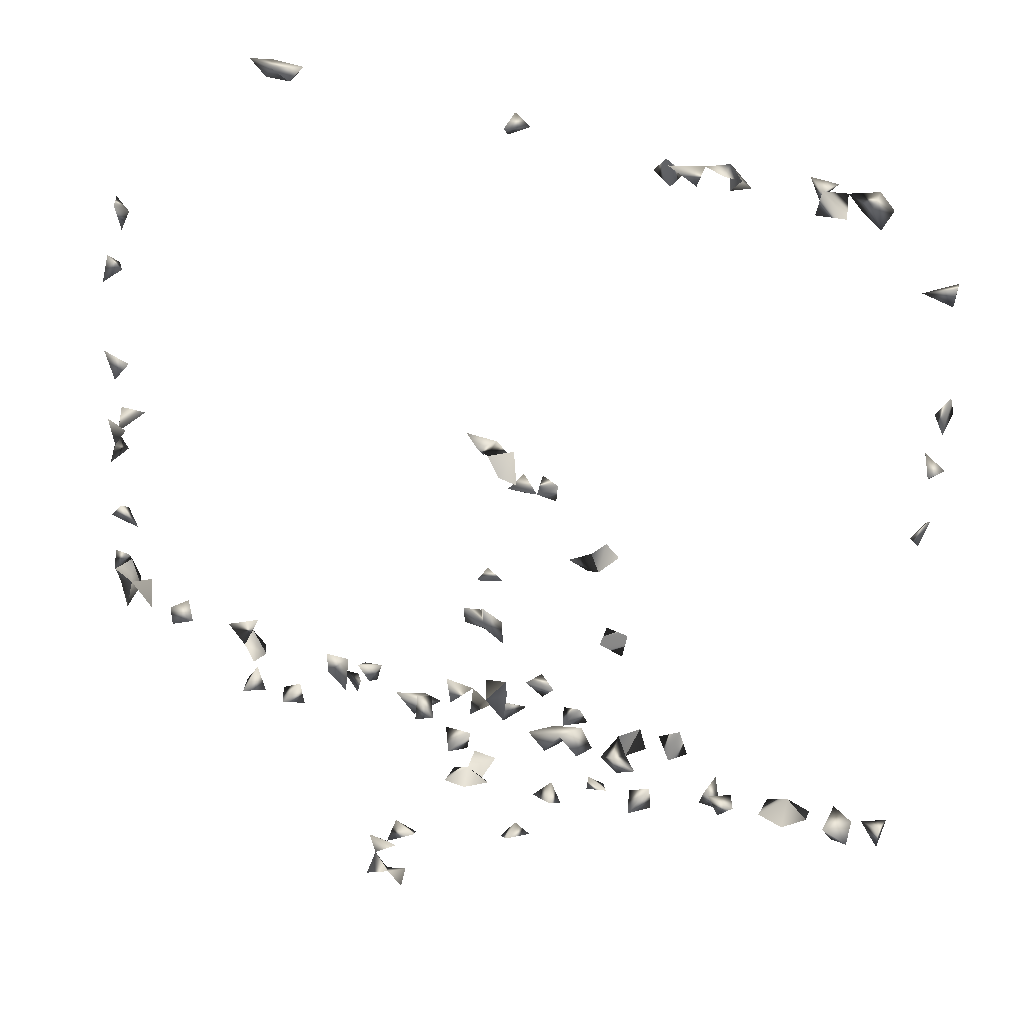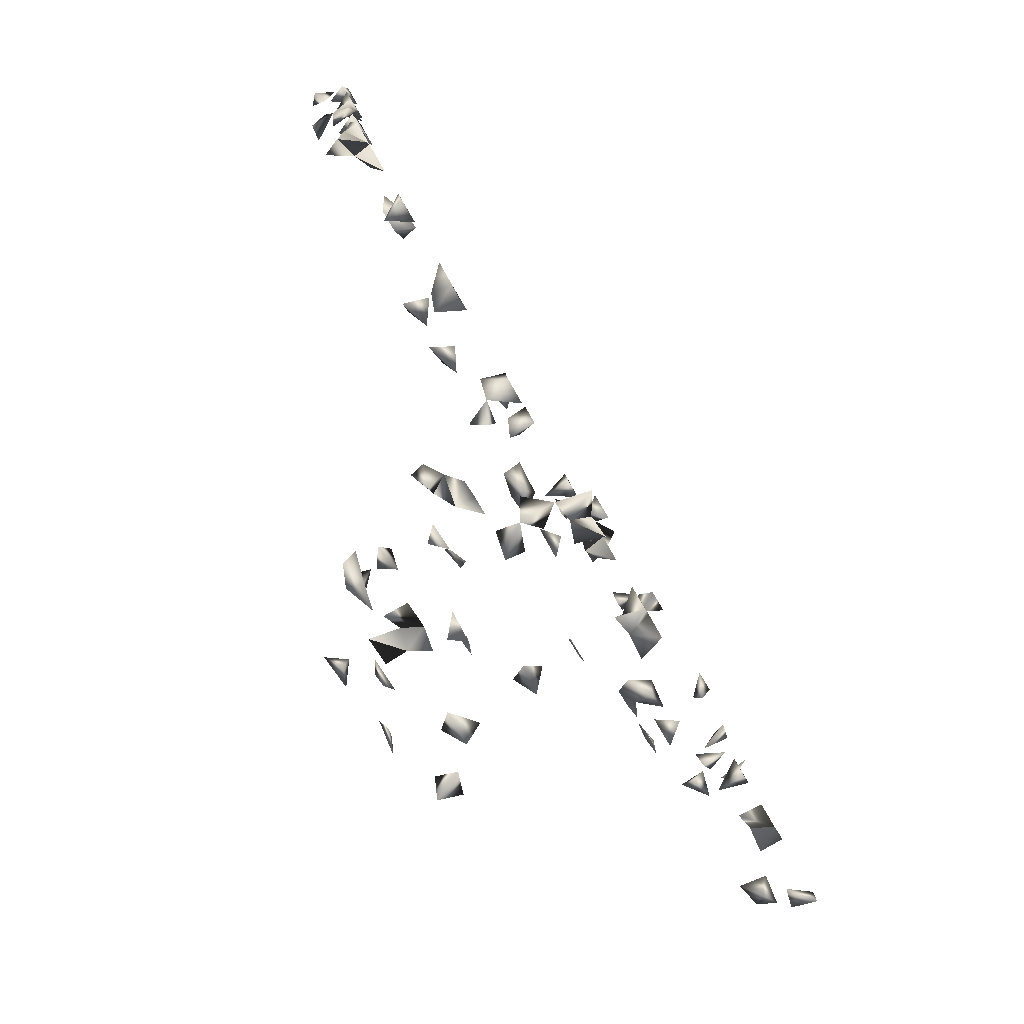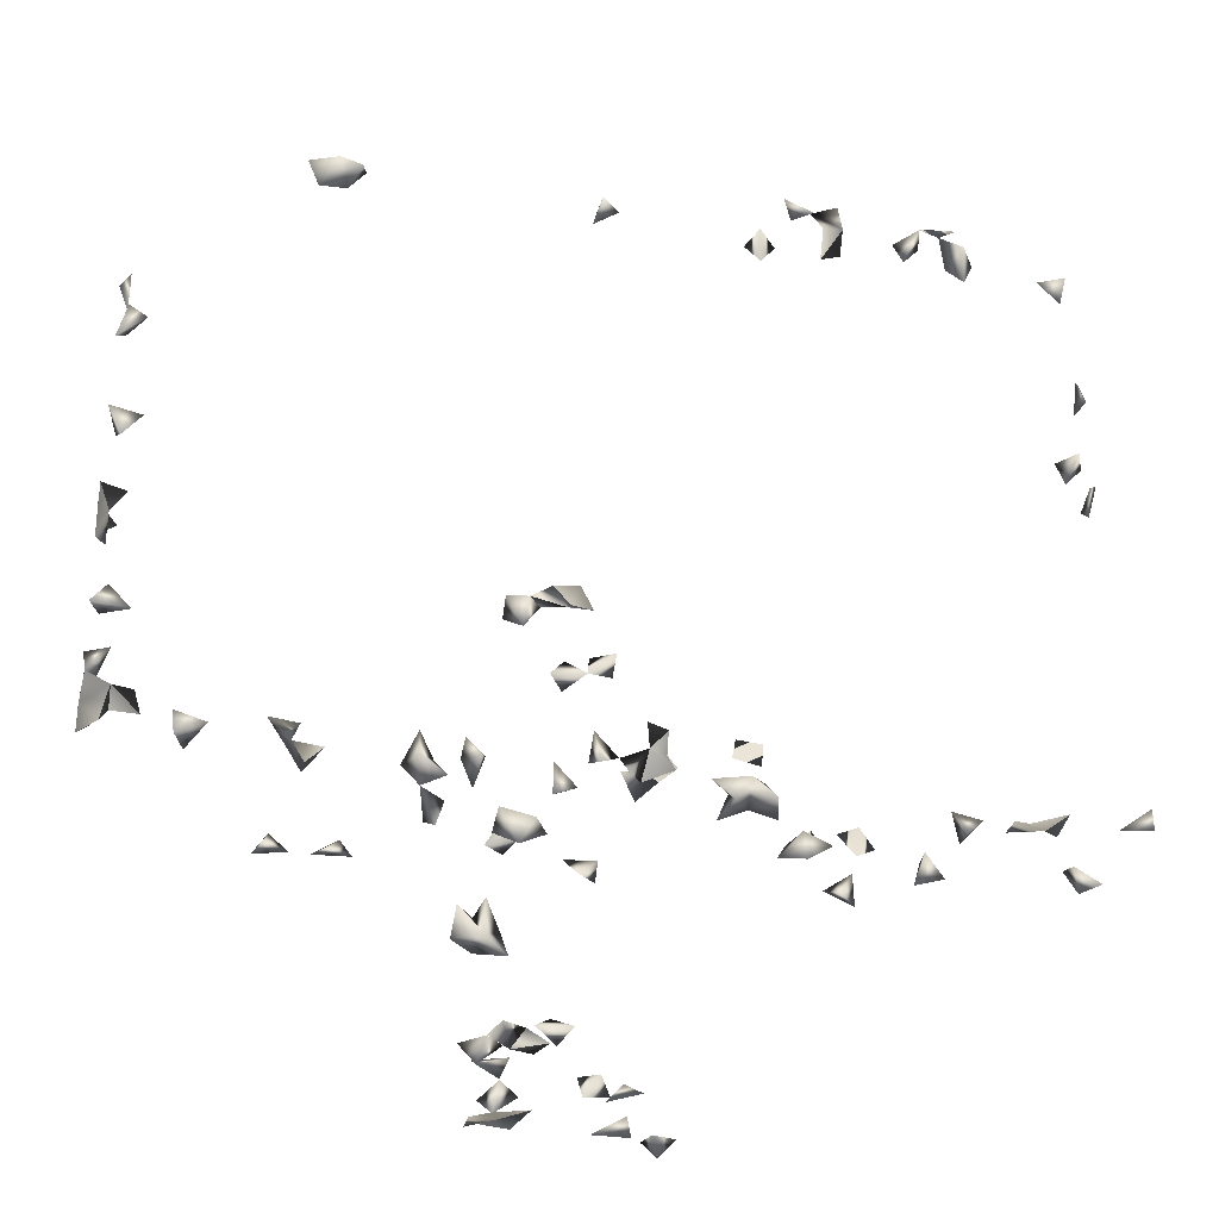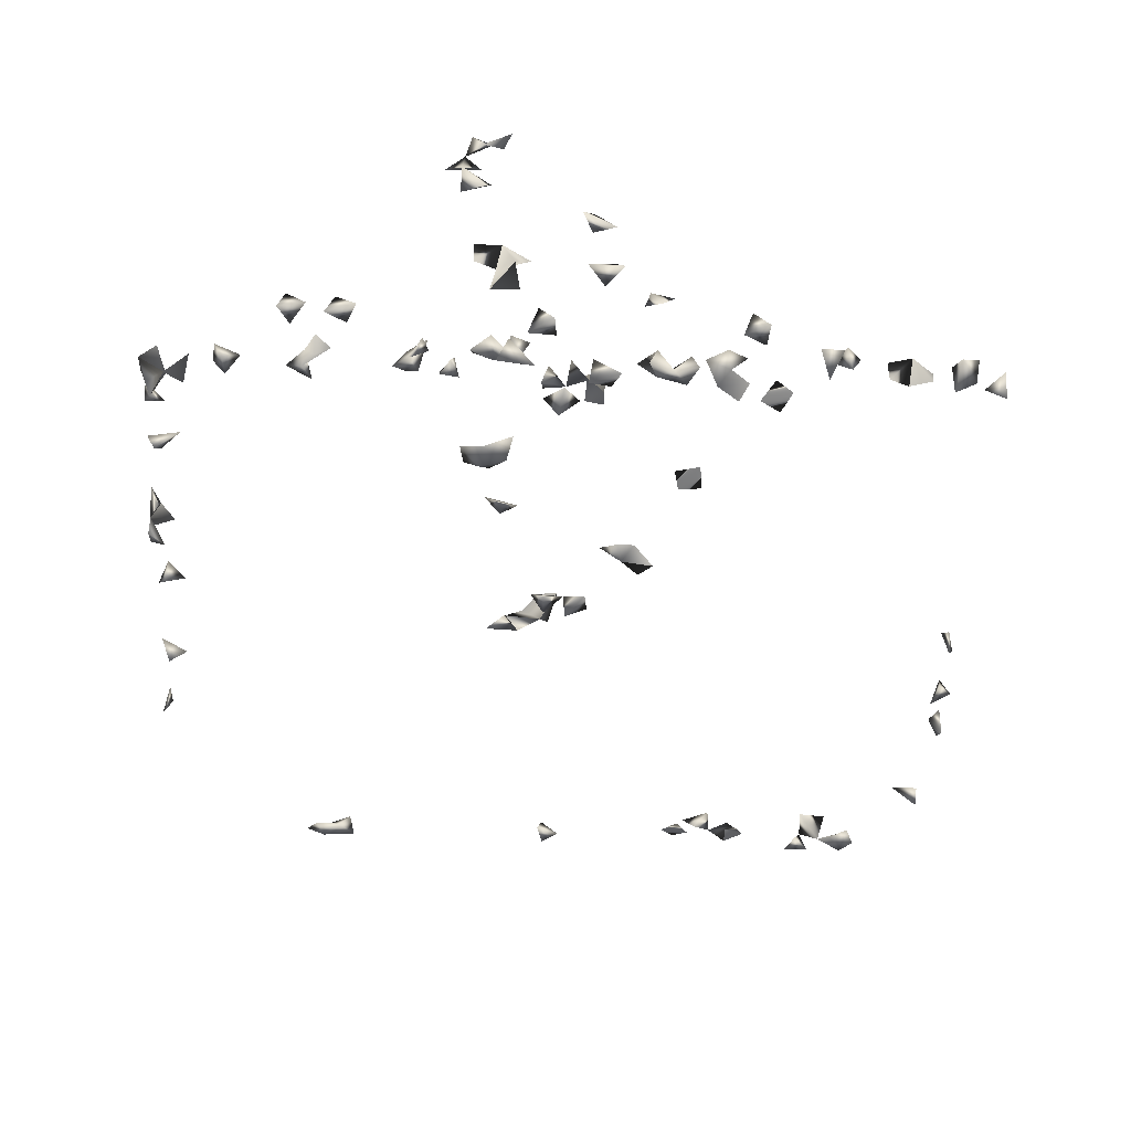
<metadata>
{"format":"obj","ext":"obj","renderer":"f3d","projection":"perspective","resolution":1024,"background":"white","views":[{"elev":36.8,"azim":25.1,"up":"+Y"},{"elev":-71.4,"azim":-60.1,"up":"+Y"},{"elev":-29.3,"azim":-12.3,"up":"+Y"},{"elev":-44.5,"azim":-2.9,"up":"+Z"}]}
</metadata>
<code>
v -0.6961 0.01396 0.089
v -0.7107 -0.1303 0.1024
v -0.6883 -0.1037 0.1022
v -0.7107 -0.02762 0.08828
v -0.1298 0.04594 -0.1472
v 0.6112 -0.3537 0.03389
v 0.6962 0.6393 -0.01582
v -0.009067 0.7304 -0.05894
v -0.7107 0.06068 0.08157
v -0.7099 0.01735 0.01804
v 0.7108 0.4238 -0.01817
v 0.646 -0.3656 0.04465
v 0.05018 -0.6144 -0.2528
v 0.6192 -0.3989 0.06399
v 0.1046 -0.7117 -0.2085
v 0.7022 0.651 0.01885
v 0.1006 -0.1789 -0.1651
v 0.04515 -0.1684 -0.1635
v -0.01266 0.03326 -0.07218
v -0.7107 0.3144 0.04989
v -0.1128 -0.2946 -0.2026
v -0.1492 -0.4352 -0.2246
v -0.7107 0.05741 0.0379
v 0.03457 0.004109 -0.1364
v 0.02928 -0.03359 -0.1423
v -0.6961 -0.01715 0.05114
v -0.1014 -0.442 -0.2064
v 0.3051 -0.4496 0.07025
v 0.321 -0.3615 0.03878
v -0.0894 -0.2719 -0.1797
v -0.1167 -0.2482 -0.176
v 0.7108 -0.2906 0.1211
v 0.7108 -0.3248 0.1236
v 0.6962 0.6117 0.00314
v 0.07148 -0.2018 -0.188
v 0.1322 -0.1472 -0.1794
v 0.1761 -0.172 -0.02586
v 0.2629 0.7378 0.008758
v 0.3089 0.7161 0.01167
v 0.3479 0.7374 0.005177
v -0.07792 0.06409 -0.1341
v -0.3655 0.7308 -0.05507
v -0.7107 -0.3145 0.0906
v -0.6961 0.1584 0.04175
v -0.01132 -0.7135 -0.003724
v 0.04155 -0.6944 -0.01307
v 0.009117 -0.6944 0.01487
v -0.4807 -0.4495 0.06958
v -0.1421 -0.2909 -0.1827
v -0.1759 -0.3754 -0.196
v -0.07585 -0.6243 -0.2543
v -0.1329 -0.6323 -0.2552
v -0.7107 0.01752 0.05682
v -0.001897 0.002243 -0.156
v -0.03797 -0.006151 -0.1573
v -0.06074 -0.03504 -0.1425
v -0.006383 -0.0298 -0.1417
v -0.677 -0.2002 0.1128
v -0.7073 -0.2394 0.1171
v -0.6735 -0.2562 0.119
v -0.6556 -0.1383 0.106
v -0.5726 -0.2798 0.0965
v -0.6847 -0.3111 0.1251
v -0.5755 -0.3231 0.08856
v -0.4259 -0.3443 0.1287
v -0.1375 -0.4139 -0.202
v 0.4072 -0.3639 0.04072
v 0.6962 0.2128 0.03645
v 0.3026 -0.4039 0.07373
v 0.4299 -0.3998 0.07448
v 0.3892 -0.4086 0.06507
v 0.01588 -0.3095 0.09105
v 0.2265 -0.3506 0.02992
v 0.3501 -0.3448 0.02853
v 0.08028 -0.1564 -0.1809
v 0.5587 0.7303 -0.05965
v 0.5817 0.7064 -0.05804
v 0.5591 0.7192 -0.02667
v -0.01058 0.7198 -0.02116
v 0.6962 0.4482 0.0337
v 0.7108 0.4648 0.007056
v -0.04021 -0.4478 0.06939
v -0.1508 -0.3865 -0.217
v -0.4221 0.7303 -0.05926
v 0.4544 0.7303 -0.05952
v 0.4967 0.7277 -0.06039
v -0.4355 0.6984 -0.05715
v -0.3927 0.6995 -0.05728
v -0.6961 -0.24 0.07916
v -0.7107 0.4434 -0.01485
v -0.6685 0.3503 0.05205
v -0.1186 -0.7135 0.1851
v -0.1795 -0.6944 0.1989
v -0.06596 -0.4472 0.0923
v -0.4354 -0.4482 0.08312
v -0.3896 -0.4461 0.1025
v -0.4688 -0.4456 0.1067
v -0.406 -0.4427 0.06882
v -0.4599 -0.417 0.06599
v -0.1363 -0.3628 -0.194
v 0.03646 -0.5847 -0.2481
v -0.06138 -0.5327 -0.2207
v -0.03952 -0.05144 -0.1644
v -0.6738 0.04813 0.08541
v -0.549 -0.2987 0.1237
v -0.5912 -0.3183 0.1259
v -0.1815 -0.4218 -0.2117
v -0.2618 -0.3742 0.04932
v -0.6727 -0.2811 0.09484
v -0.4006 -0.319 0.1259
v -0.4305 -0.2744 0.09749
v 0.6962 0.2359 0.007741
v 0.6902 0.245 0.06367
v 0.7108 0.4166 0.03232
v 0.7108 -0.3043 0.07979
v 0.08799 -0.6944 -0.1656
v 0.5922 -0.3127 0.1253
v 0.2776 -0.4461 0.1021
v 0.6091 -0.3668 0.08053
v 0.0508 -0.2361 0.1045
v 0.6541 0.6334 0.02079
v 0.5663 0.673 -0.05435
v 0.1097 -0.1215 -0.1754
v 0.3644 0.7195 -0.0241
v 0.3392 0.7321 -0.04323
v 0.01985 0.7166 -0.05046
v 0.3108 0.7351 -0.01583
v 0.2808 0.72 -0.01963
v 0.2393 0.7172 -0.04492
v -0.1107 -0.4039 -0.2197
v -0.04628 0.03848 -0.07276
v -0.01959 0.6925 -0.05651
v -0.2499 -0.3899 0.07629
v -0.4542 0.732 -0.04424
v -0.7107 -0.2785 0.1004
v -0.6961 -0.2896 0.06004
v -0.7107 0.1906 0.06876
v -0.1895 -0.6944 0.1468
v -0.1308 -0.7135 0.1438
v -0.003819 -0.7135 -0.1283
v -0.0357 -0.4146 0.06572
v 0.008179 -0.6241 -0.235
v 0.02185 -0.6944 -0.1543
v 0.03934 -0.6944 -0.1016
v -0.03004 -0.5587 -0.2247
v 0.005474 -0.6944 -0.02964
v -0.6821 0.03729 0.01133
v -0.5945 -0.2847 0.1222
v -0.1734 -0.3844 0.05751
v -0.1404 -0.4035 0.0738
v -0.4252 -0.338 0.08582
v -0.355 -0.448 0.08491
v -0.4759 -0.2812 0.1218
v -0.01408 -0.2797 0.09652
v 0.2634 -0.4293 0.06734
v 0.2476 -0.3725 0.04772
v 0.2768 -0.3696 0.08002
v 0.6758 0.3386 -0.02402
v 0.7108 0.3237 -0.01191
v 0.6871 0.2993 -0.01603
v 0.2097 -0.2152 -0.01527
v 0.2634 -0.3239 0.02566
v 0.6727 -0.3135 0.08972
v 0.1222 -0.6944 -0.1764
v 0.5484 -0.3146 0.09011
v 0.5538 -0.3423 0.1285
v 0.5858 -0.33 0.08729
v 0.05102 -0.7135 -0.1299
v 0.04962 -0.2701 0.09828
v 0.5368 0.6931 -0.05657
v 0.4876 0.7127 0.01204
v 0.4705 0.6978 -0.05709
v 0.3364 0.6814 -0.05528
v 0.2144 -0.1761 -0.02479
v 0.3684 0.6926 -0.05651
v -0.02704 0.08367 -0.09402
v -0.0988 0.0628 -0.1016
v -0.09908 -0.3358 0.08623
v -0.7107 -0.2067 0.1044
v -0.6961 -0.1316 0.07054
v -0.6957 0.3697 0.04991
v -0.6961 0.4449 0.01608
v -0.1474 -0.6944 0.1799
v -0.08549 -0.6944 -0.1038
v -0.1451 -0.6944 -0.1717
v -0.1938 -0.6944 0.05743
v -0.005563 -0.5297 -0.2202
v -0.0368 -0.5151 -0.2372
v -0.6909 0.1413 0.07512
v -0.6337 -0.2971 0.1235
v -0.4464 -0.3069 0.09152
v -0.3703 -0.4198 0.07081
v -0.6427 -0.2519 0.1016
v -0.05482 -0.2909 0.09446
v 0.2781 -0.3559 0.03429
v 0.2979 -0.3265 0.02651
v 0.7108 0.2657 0.03827
v 0.6499 -0.3875 0.07674
v 0.07818 -0.6944 -0.1975
v 0.243 -0.3894 0.07639
v 0.2012 -0.3422 0.08505
v 0.4023 -0.3666 0.08058
v 0.1604 -0.3327 0.08679
v 0.5339 0.7168 0.01159
v 0.2645 0.6924 -0.05649
v 0.2427 0.6654 -0.05724
v 0.1574 -0.3004 0.1239
v 0.1681 -0.2053 -0.01693
v 0.4257 -0.3262 0.1267
v 0.1909 -0.3299 0.1271
v 0.5133 -0.3313 0.1273
v 0.4693 -0.3356 0.1278
v 0.4497 -0.3518 0.08329
v -0.1296 0.07213 -0.1246
v -0.04132 0.057 -0.1129
v -0.1021 0.03032 -0.1323
v -0.3745 0.7197 -0.02213
v -0.1334 -0.3724 0.04776
v -0.1695 -0.3577 0.08221
v -0.4084 0.7339 -0.02673
v -0.6961 0.3389 0.01635
v -0.6961 0.3914 0.00168
v -0.1626 -0.7135 0.1548
v -0.1935 -0.7135 0.09545
v -0.2198 -0.6944 0.1112
v -0.1055 -0.6092 -0.2327
v -0.1094 -0.7135 -0.1301
v -0.1289 -0.7135 -0.09188
v -0.1696 -0.7135 -0.0935
v -0.6623 0.1785 0.07101
v -0.4439 -0.3139 0.1254
v 0.2057 -0.3836 0.05667
v 0.236 -0.3528 0.0831
v 0.1184 -0.3502 0.08358
v -0.05229 -0.2549 0.1189
v -0.221 -0.2835 0.122
v -0.1899 -0.294 0.0939
v 0.1329 -0.3138 0.09025
v 0.4858 0.7347 -0.01934
v 0.2157 0.6873 -0.05593
v 0.5137 -0.3302 0.08726
v 0.4447 -0.3588 0.1303
v -0.2806 -0.2797 0.1216
v -0.6966 0.4127 -0.02561
v -0.1638 -0.6944 0.1155
v -0.1011 -0.6944 -0.17
v -0.1368 -0.6944 -0.1253
v -0.1567 -0.7135 0.0515
v 0.003039 -0.5914 -0.2492
v -0.1199 -0.3672 0.08046
v -0.08281 -0.4172 0.06601
v 0.6962 0.3297 0.0262
v -0.006642 -0.3131 0.1253
v -0.1085 -0.3571 0.1301
v -0.2223 -0.3005 0.0927
v 0.1843 -0.2961 0.0935
v 0.1337 -0.3389 0.1281
v 0.5206 0.7335 -0.03068
v -0.06952 0.07121 -0.08009
v -0.2997 -0.3164 0.08979
v -0.1147 -0.6569 -0.2336
v -0.1694 -0.7135 -0.1324
v -0.1481 -0.6944 0.07744
v -0.09926 -0.3761 0.05074
v 0.02108 -0.2737 0.1209
v -0.1987 -0.3088 0.1248
v -0.243 -0.3431 0.1286
v -0.04341 -0.3009 0.1239
v 0.3318 -0.3094 0.02013
v -0.2789 -0.316 0.1256
v 0.01947 -0.2324 0.1164
v 0.05494 -0.3034 0.1242
v -0.07523 -0.3441 0.1287
v -0.2566 -0.3059 0.09172
v -0.2044 -0.3384 0.08575
v 0.1018 -0.3109 0.125
v -0.1061 -0.308 0.1247
v -0.2396 -0.3576 0.08223
v -0.2727 -0.3404 0.08537
f 30 31 49
f 49 31 21
f 21 30 49
f 31 30 21
f 53 26 1
f 4 26 53
f 1 4 53
f 26 4 1
f 24 54 57
f 57 54 25
f 57 25 24
f 24 25 54
f 17 35 75
f 75 35 18
f 75 18 17
f 17 18 35
f 99 95 48
f 99 97 95
f 48 97 99
f 48 95 97
f 103 57 56
f 55 57 103
f 103 56 55
f 55 56 57
f 104 53 9
f 1 53 104
f 104 9 1
f 53 9 1
f 64 105 106
f 105 64 62
f 50 83 107
f 107 66 50
f 50 66 83
f 107 83 22
f 22 66 107
f 114 81 80
f 11 81 114
f 114 80 11
f 11 80 81
f 6 14 119
f 119 12 6
f 6 12 14
f 121 34 16
f 7 34 121
f 121 16 7
f 7 16 34
f 123 75 36
f 17 75 123
f 123 36 17
f 75 36 17
f 38 127 128
f 128 127 39
f 38 39 127
f 128 39 38
f 127 125 124
f 40 125 127
f 127 124 40
f 40 124 125
f 130 66 27
f 130 27 22
f 22 27 66
f 22 83 130
f 83 100 130
f 130 100 66
f 100 83 66
f 132 126 79
f 8 126 132
f 132 79 8
f 8 79 126
f 43 63 135
f 43 63 109
f 60 89 109
f 59 89 135
f 135 60 59
f 89 60 59
f 135 63 60
f 109 63 60
f 43 135 136
f 136 109 43
f 136 135 89
f 89 109 136
f 146 46 45
f 45 47 146
f 146 47 46
f 45 46 47
f 23 53 147
f 147 53 10
f 10 23 147
f 53 23 10
f 148 106 105
f 148 105 62
f 64 106 148
f 62 64 148
f 155 118 69
f 28 118 155
f 155 69 28
f 28 69 118
f 163 115 33
f 32 115 163
f 163 33 32
f 32 33 115
f 117 165 167
f 165 166 167
f 167 166 117
f 117 165 166
f 140 143 168
f 143 144 168
f 168 144 140
f 144 143 140
f 76 77 170
f 78 77 76
f 77 122 170
f 170 122 78
f 77 78 122
f 124 125 175
f 125 173 175
f 175 173 124
f 124 125 173
f 58 89 179
f 179 89 59
f 179 59 58
f 58 59 89
f 180 61 2
f 3 61 180
f 2 3 180
f 61 3 2
f 188 187 145
f 102 187 188
f 188 145 102
f 102 145 187
f 192 152 98
f 96 152 192
f 192 98 96
f 96 98 152
f 193 190 60
f 109 190 193
f 60 109 193
f 60 109 190
f 195 156 73
f 195 162 156
f 73 162 195
f 162 156 73
f 112 113 197
f 68 112 197
f 197 113 68
f 113 112 68
f 198 119 14
f 12 119 198
f 198 14 12
f 116 164 199
f 199 164 15
f 15 116 199
f 164 116 15
f 202 70 67
f 202 71 70
f 67 71 202
f 67 70 71
f 208 174 37
f 161 174 208
f 37 161 208
f 174 161 37
f 19 176 215
f 19 131 215
f 19 131 176
f 216 214 5
f 5 41 216
f 214 41 5
f 177 214 216
f 41 177 216
f 214 177 41
f 218 150 149
f 219 218 149
f 149 150 219
f 84 134 220
f 220 134 87
f 84 87 134
f 42 84 220
f 88 84 42
f 88 217 220
f 220 217 42
f 217 88 42
f 87 88 220
f 88 87 84
f 221 181 91
f 20 181 221
f 221 91 20
f 20 91 181
f 138 183 223
f 223 183 93
f 93 138 223
f 183 138 93
f 223 183 139
f 223 183 92
f 223 139 92
f 92 139 183
f 137 189 230
f 230 189 44
f 44 137 230
f 189 137 44
f 231 151 65
f 231 110 65
f 151 110 65
f 231 191 151
f 231 191 110
f 110 151 191
f 153 191 231
f 231 191 111
f 111 153 231
f 191 153 111
f 73 232 233
f 233 156 73
f 73 156 232
f 233 200 157
f 233 157 156
f 156 157 200
f 233 232 200
f 156 200 232
f 85 172 239
f 239 172 86
f 239 86 85
f 85 86 172
f 205 206 240
f 129 205 240
f 240 206 129
f 206 205 129
f 241 211 165
f 166 211 241
f 165 166 241
f 211 166 165
f 209 213 242
f 242 213 212
f 242 212 209
f 209 212 213
f 182 222 244
f 244 222 90
f 90 182 244
f 222 182 90
f 245 225 138
f 224 225 245
f 138 224 245
f 225 224 138
f 247 228 227
f 247 228 184
f 247 227 184
f 184 227 228
f 227 246 247
f 247 246 185
f 247 227 185
f 246 227 185
f 249 142 101
f 249 101 13
f 13 142 249
f 13 101 142
f 218 219 250
f 250 219 150
f 94 141 251
f 251 141 82
f 82 94 251
f 141 94 82
f 252 160 159
f 252 159 158
f 158 160 252
f 158 159 160
f 256 238 207
f 203 238 256
f 256 210 201
f 201 203 256
f 210 203 201
f 207 210 256
f 210 207 203
f 203 207 257
f 257 238 234
f 257 234 203
f 203 234 238
f 76 170 258
f 258 170 78
f 258 78 76
f 258 239 204
f 171 239 258
f 258 204 171
f 171 204 239
f 177 215 259
f 259 215 41
f 41 177 259
f 41 177 215
f 259 215 176
f 259 215 131
f 259 176 131
f 51 226 261
f 261 226 52
f 261 52 51
f 51 52 226
f 262 247 228
f 229 247 262
f 228 229 262
f 247 229 228
f 263 248 186
f 224 248 263
f 186 224 263
f 248 224 186
f 218 250 264
f 264 250 150
f 150 218 264
f 154 253 265
f 265 253 72
f 72 154 265
f 253 154 72
f 236 255 266
f 266 237 236
f 236 237 255
f 268 235 194
f 154 235 268
f 268 194 154
f 154 194 235
f 74 196 269
f 29 74 269
f 269 196 29
f 196 74 29
f 169 265 271
f 271 265 120
f 120 169 271
f 120 169 265
f 272 265 169
f 72 265 272
f 272 169 72
f 265 169 72
f 243 270 274
f 274 260 243
f 243 260 270
f 275 266 255
f 237 266 275
f 275 255 237
f 238 257 276
f 276 257 207
f 207 238 276
f 254 273 277
f 277 273 178
f 178 254 277
f 273 254 178
f 260 274 279
f 279 270 260
f 279 274 267
f 267 270 279
f 274 270 267
f 133 278 279
f 279 278 108
f 108 133 279
f 278 133 108

</code>
